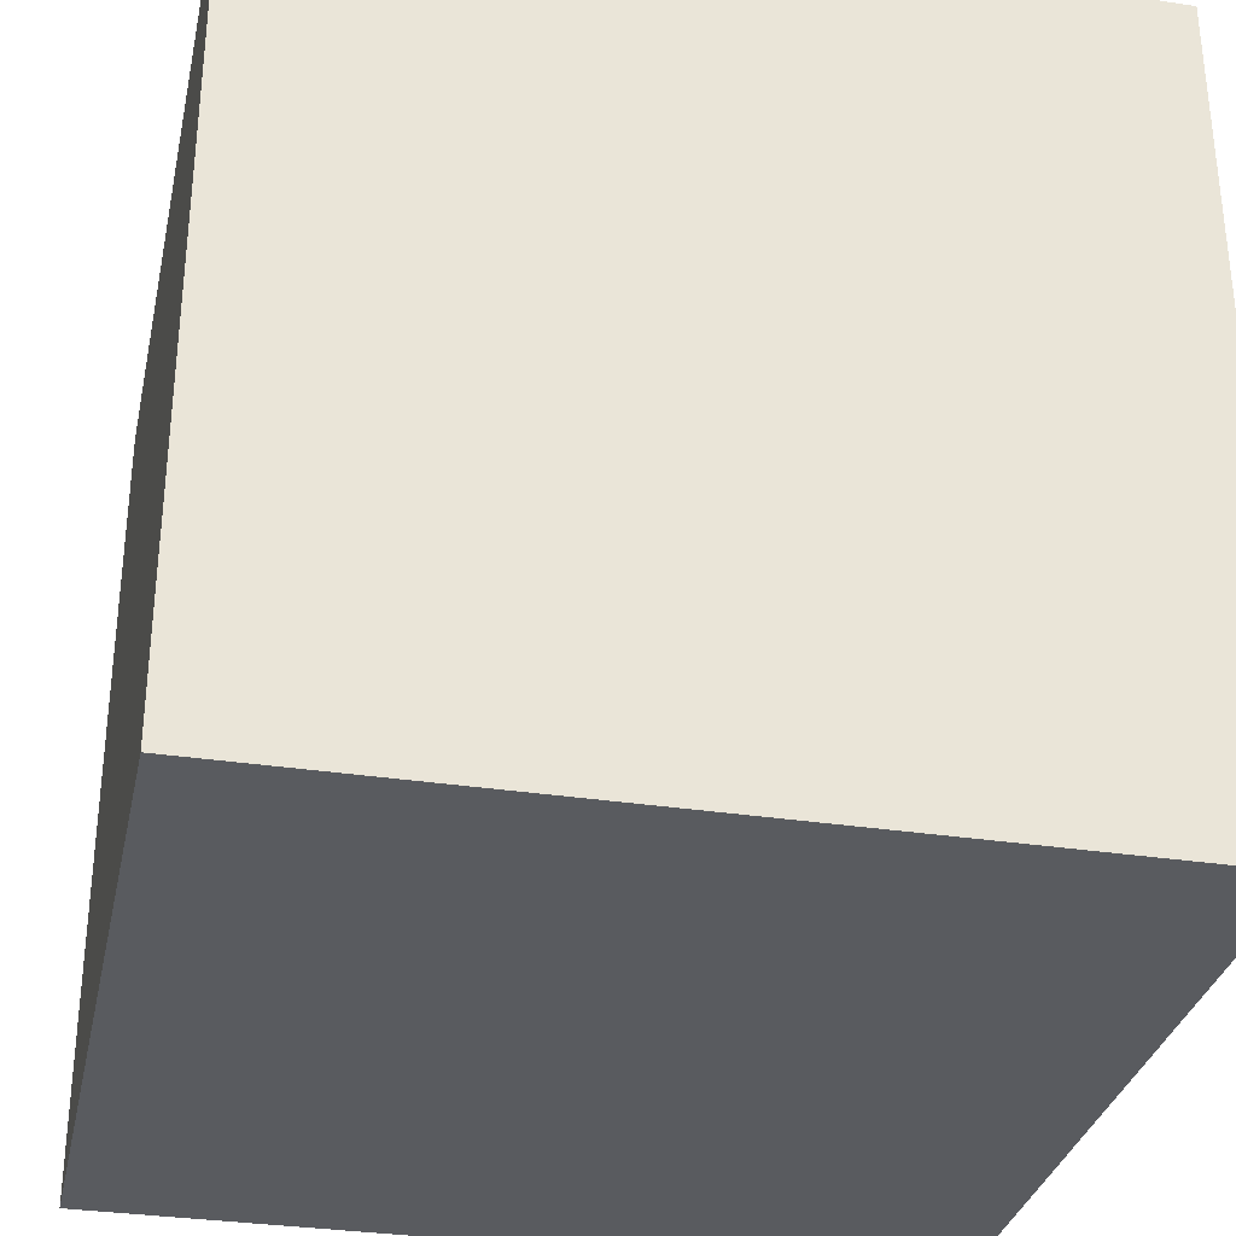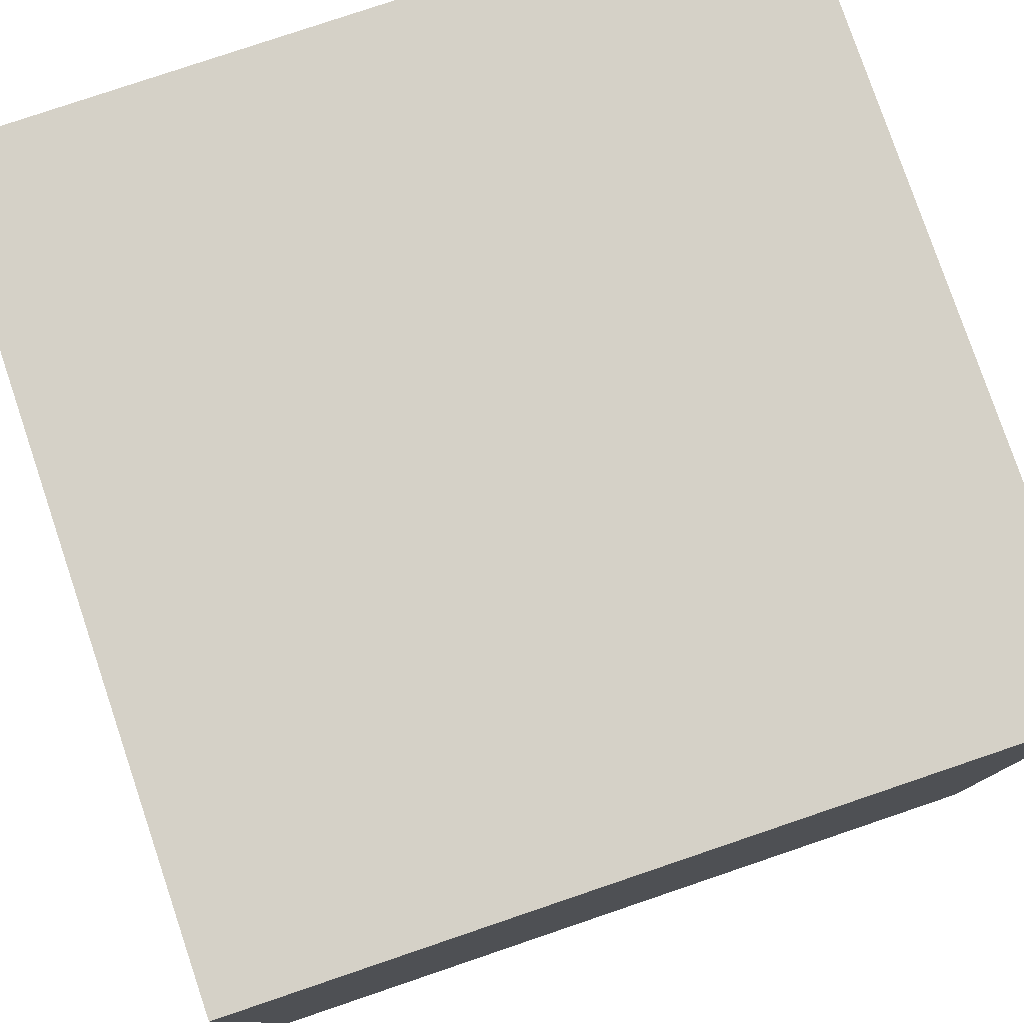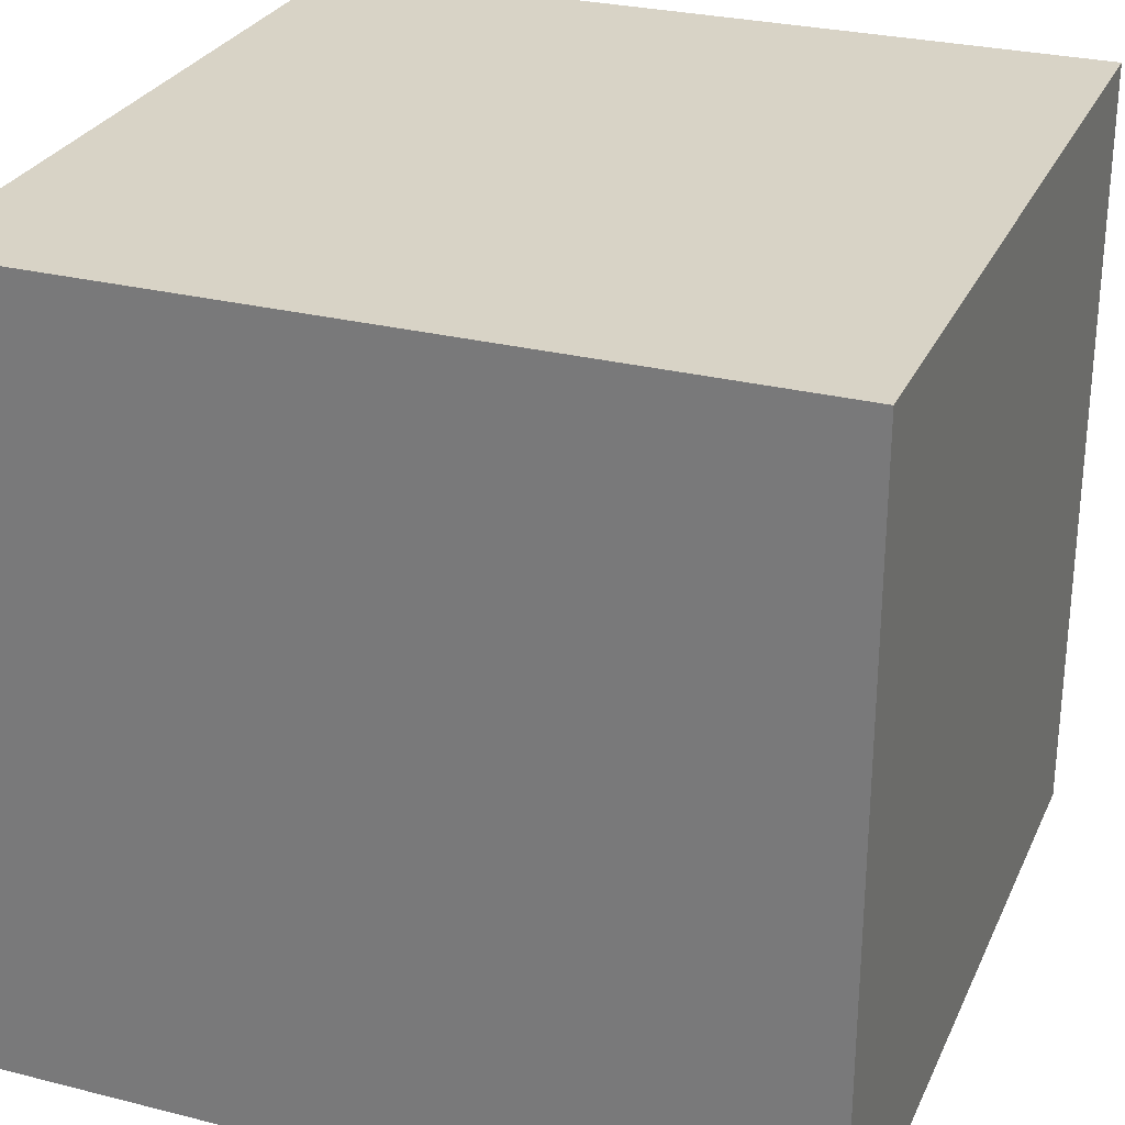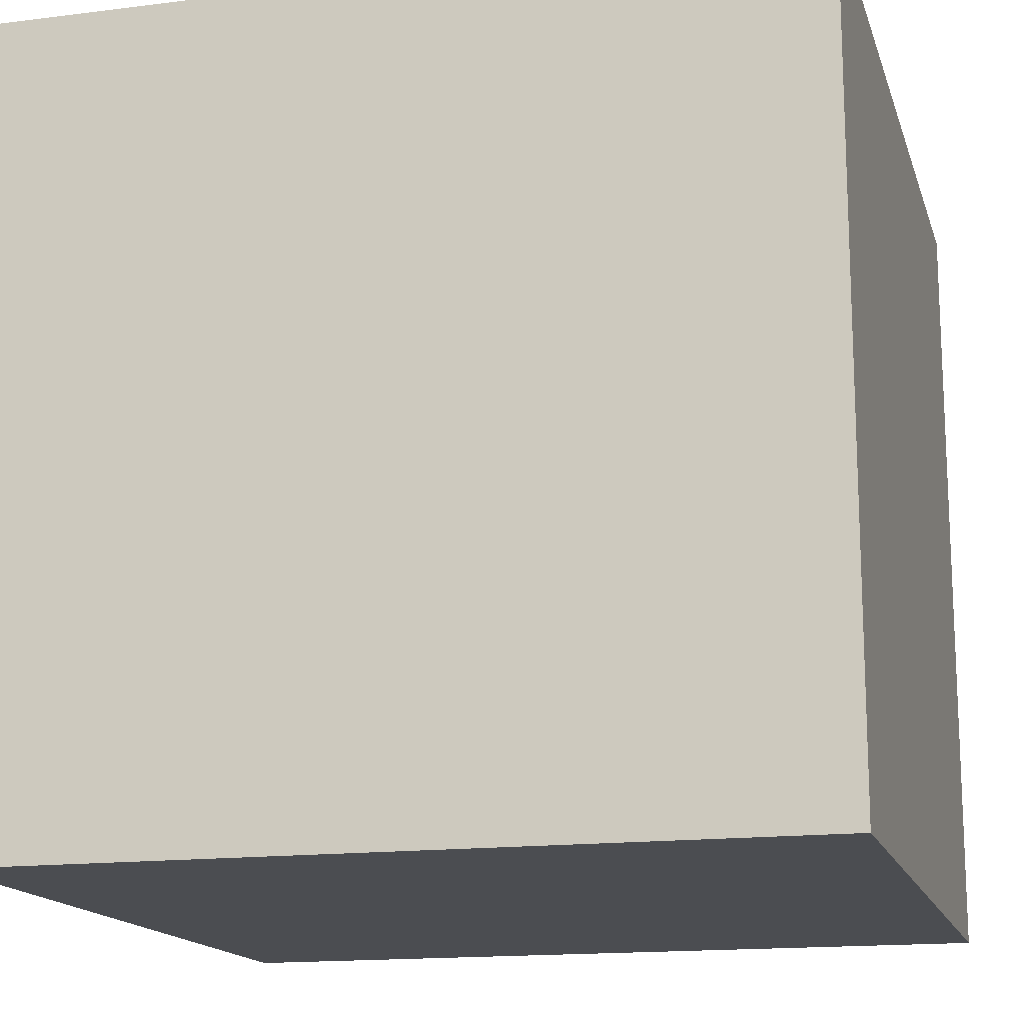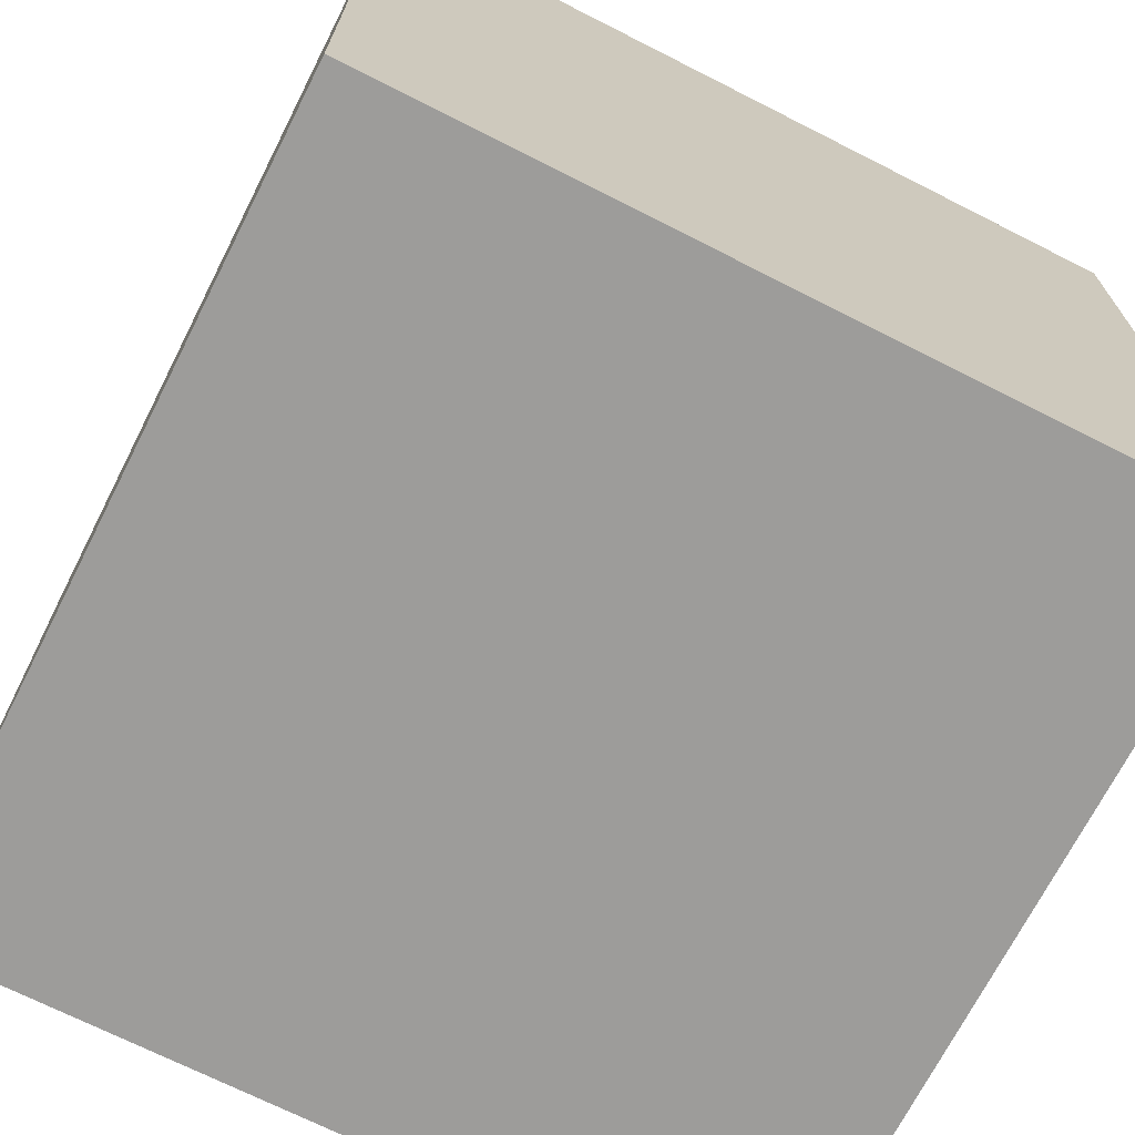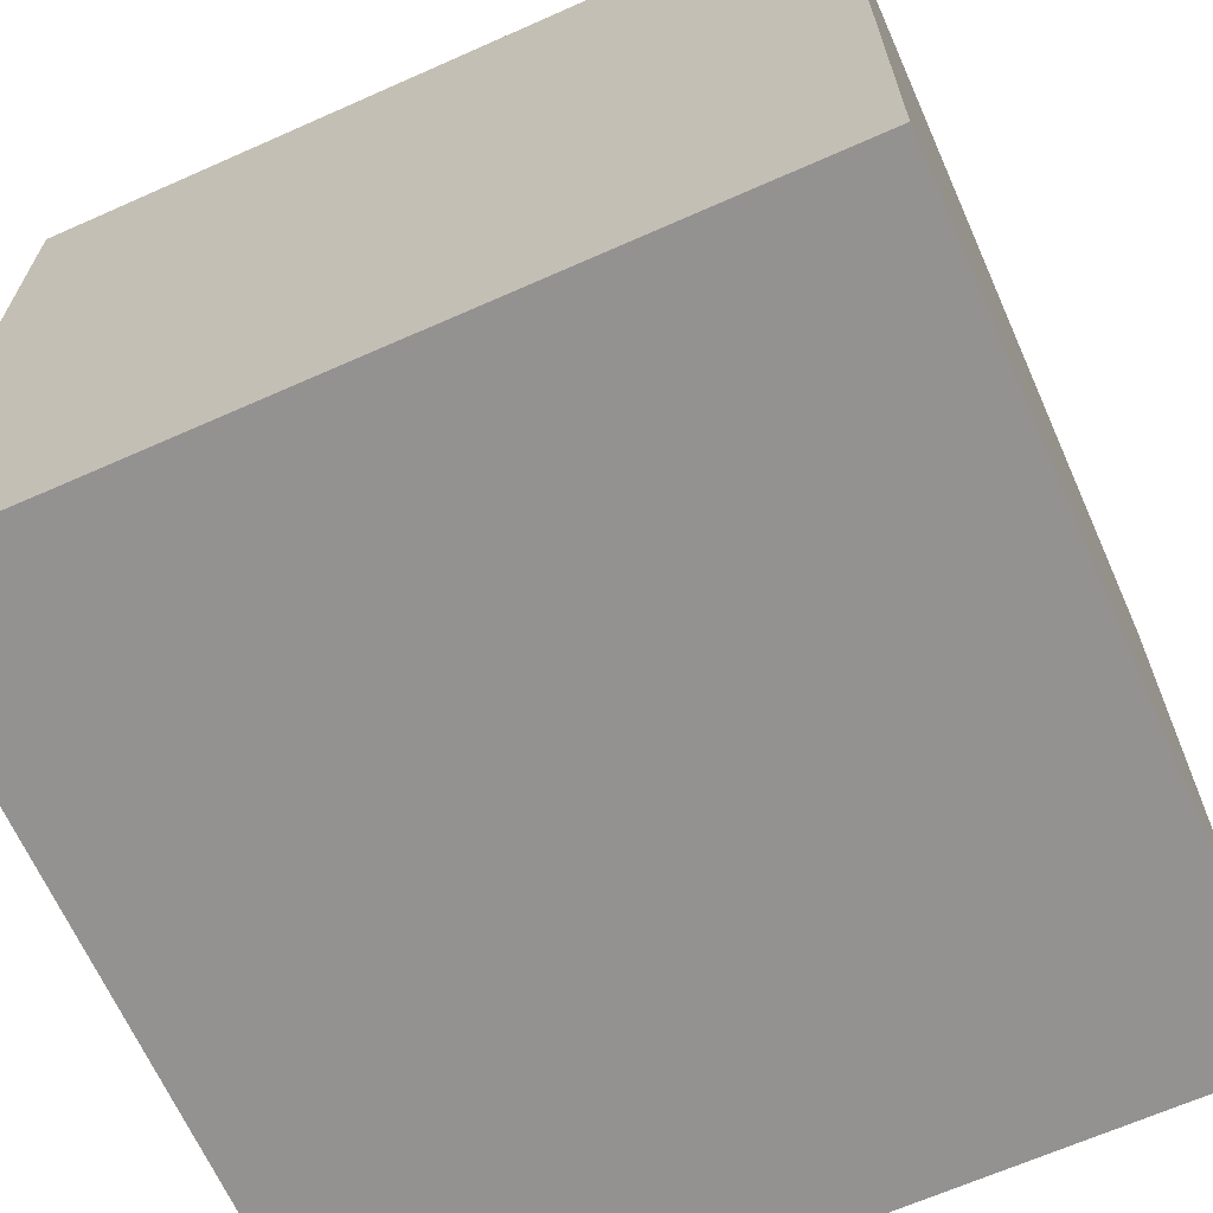
<metadata>
{"format":"obj","ext":"obj","renderer":"f3d","projection":"perspective","resolution":1024,"background":"white","views":[{"elev":-32.1,"azim":77.9,"up":"+Y"},{"elev":79.0,"azim":-108.7,"up":"+Z"},{"elev":28.1,"azim":20.9,"up":"+Y"},{"elev":-15.6,"azim":14.9,"up":"+Y"},{"elev":-70.3,"azim":63.1,"up":"+Z"},{"elev":-66.4,"azim":-66.0,"up":"+Y"}]}
</metadata>
<code>
o
v -0.5 0 3.4
v -0.5 0 2.4
v -0.5 1 3.4
v -0.5 1 2.4
v 0.5 0 3.4
v 0.5 0 2.4
v 0.5 1 3.4
v 0.5 1 2.4
v -0.5 0 3.4
v -0.5 1 3.4
v -0.1 0.9 3.4
v -0.1 1 3.4
v 0.1 0.9 3.4
v 0.1 1 3.4
v 0.5 0 3.4
v 0.5 1 3.4
v -0.5 0 2.4
v -0.5 1 2.4
v -0.1 0.9 2.4
v -0.1 1 2.4
v 0.1 0.9 2.4
v 0.1 1 2.4
v 0.5 0 2.4
v 0.5 1 2.4
v -0.5 0 3.4
v 0.5 0 3.4
v -0.5 0 2.4
v 0.5 0 2.4
v -0.5 1 3.4
v -0.1 1 3.4
v 0.1 1 3.4
v 0.5 1 3.4
v -0.1 1 3
v 0.1 1 3
v -0.1 1 2.8
v 0.1 1 2.8
v -0.5 1 2.4
v -0.1 1 2.4
v 0.1 1 2.4
v 0.5 1 2.4
f 3 2 1
f 4 2 3
f 5 6 7
f 7 6 8
f 11 10 9
f 12 10 11
f 13 11 9
f 13 12 11
f 14 12 13
f 15 13 9
f 15 14 13
f 16 14 15
f 17 18 19
f 19 18 20
f 17 19 21
f 19 20 21
f 21 20 22
f 17 21 23
f 21 22 23
f 23 22 24
f 27 26 25
f 28 26 27
f 29 30 33
f 30 31 33
f 31 32 34
f 33 31 34
f 29 33 35
f 33 34 35
f 34 32 36
f 35 34 36
f 29 35 37
f 35 36 38
f 37 35 38
f 36 32 39
f 38 36 39
f 39 32 40

</code>
